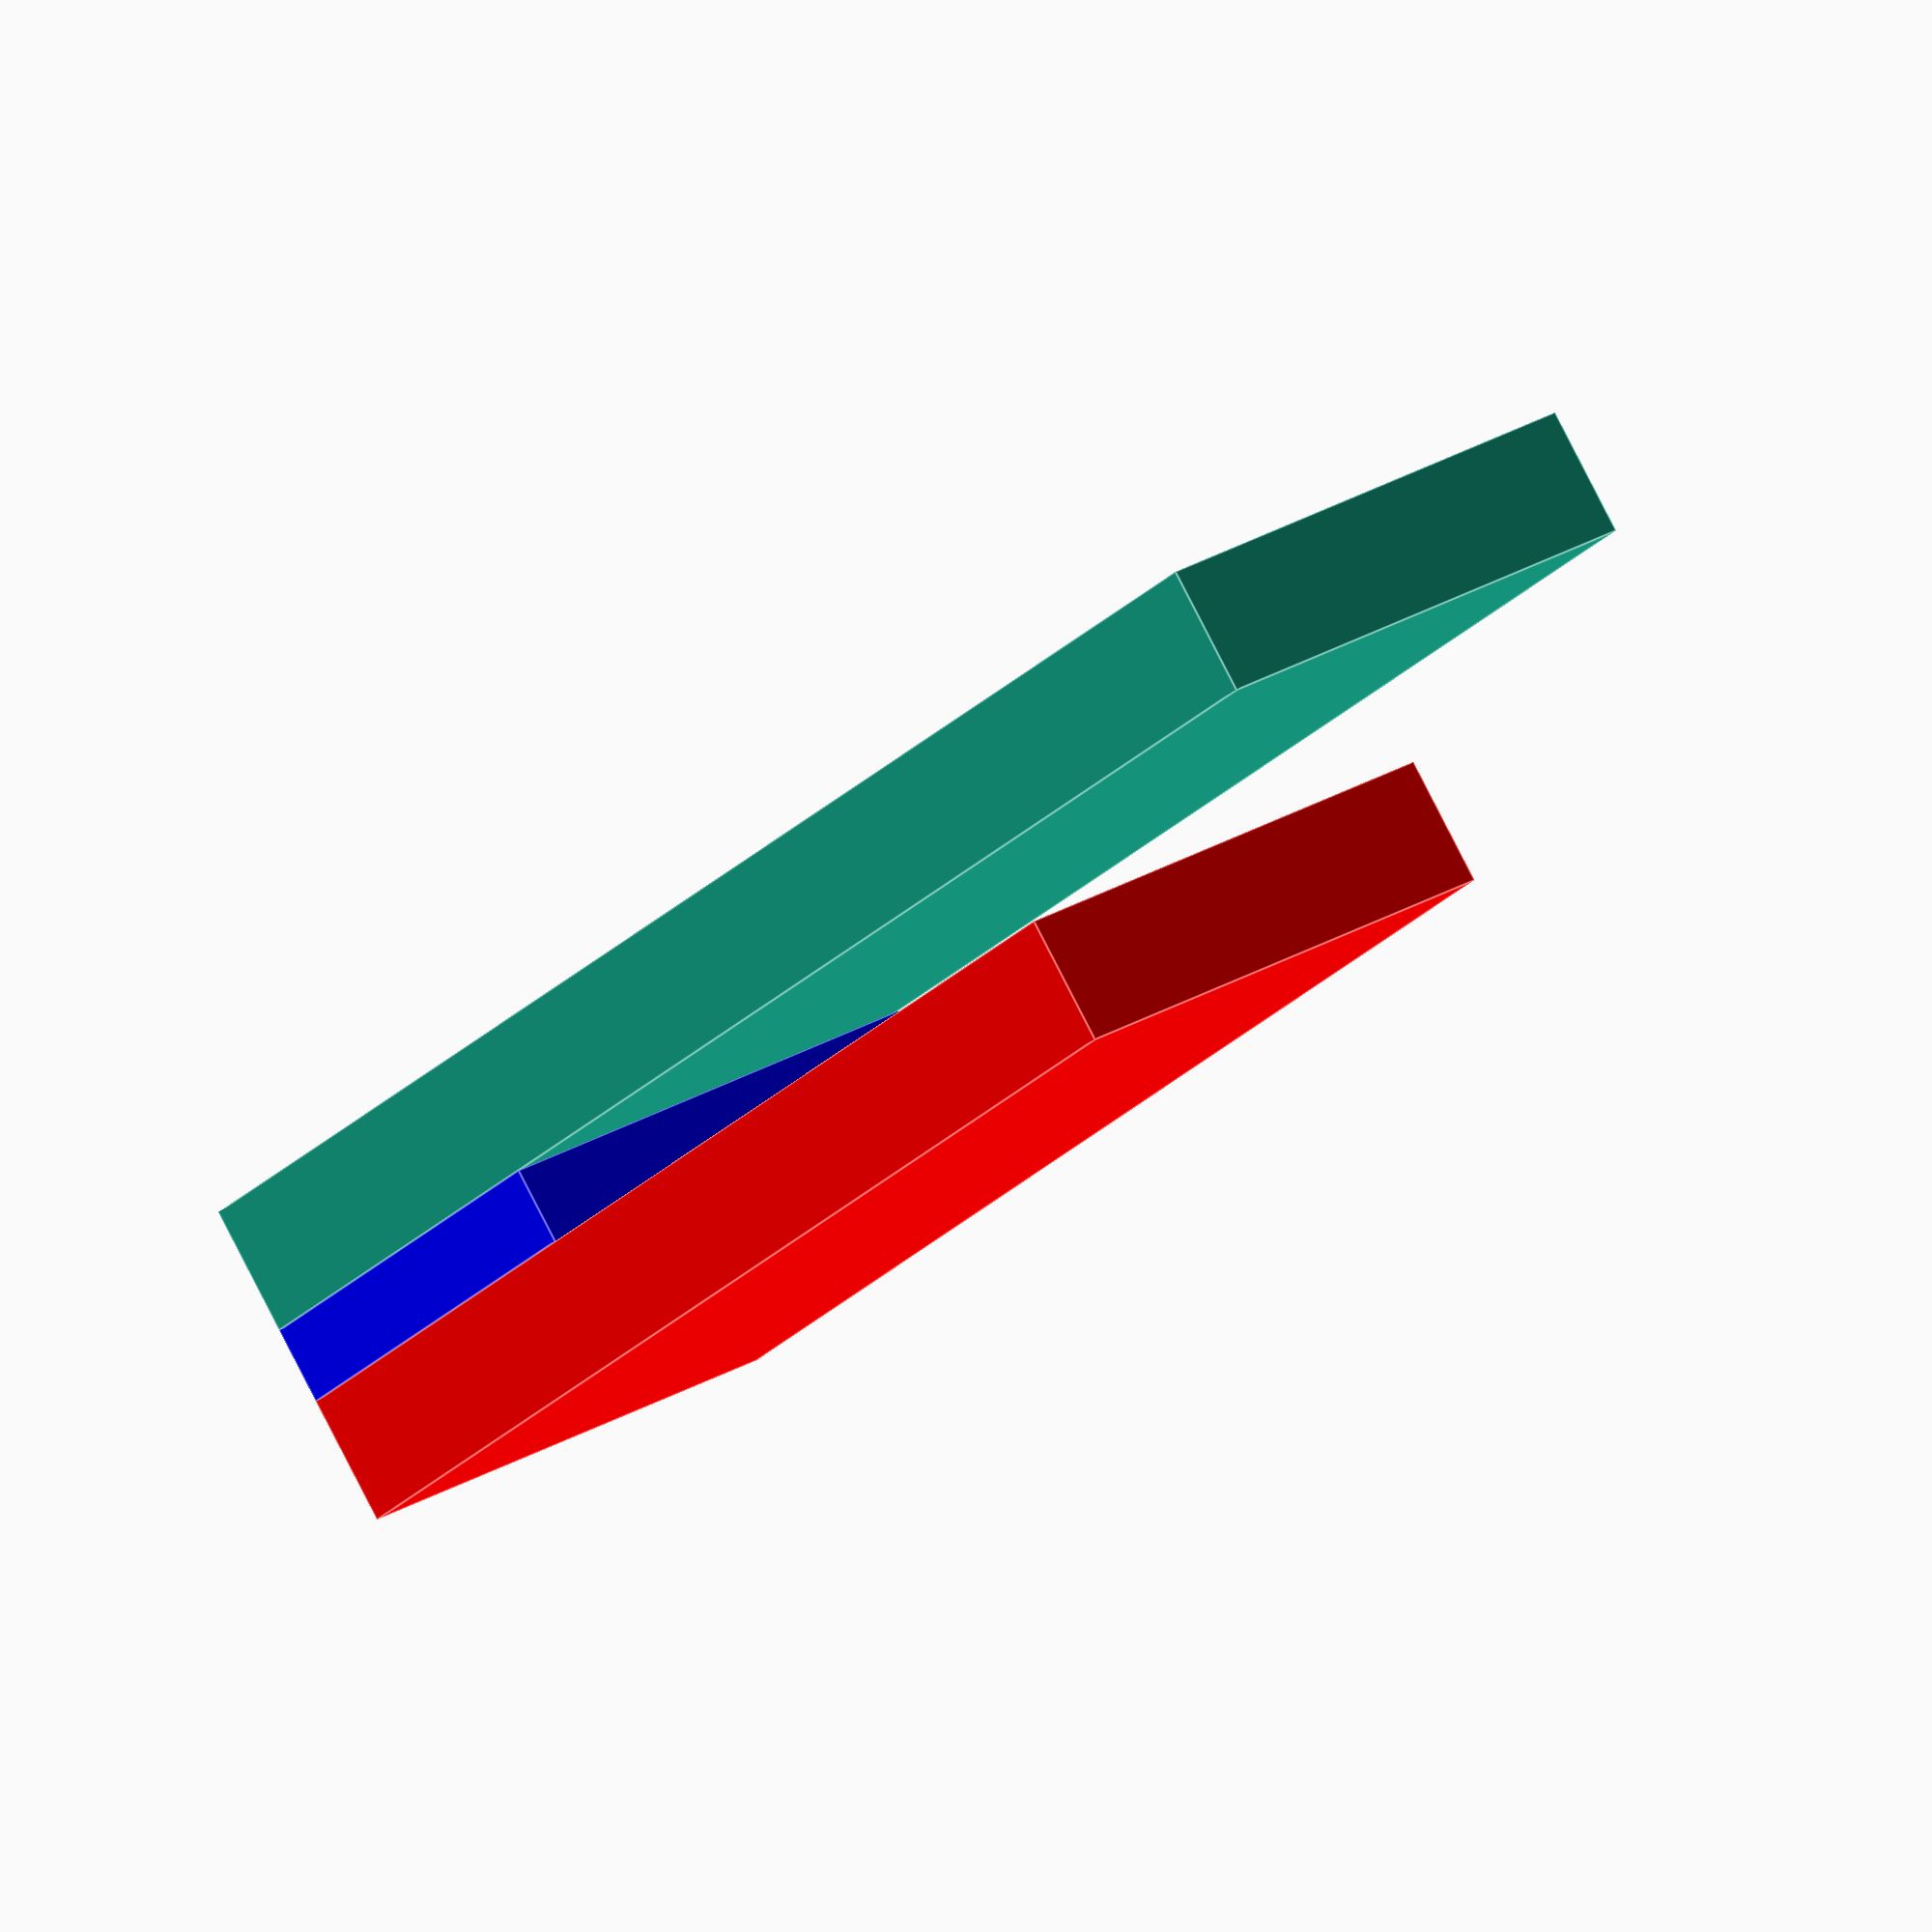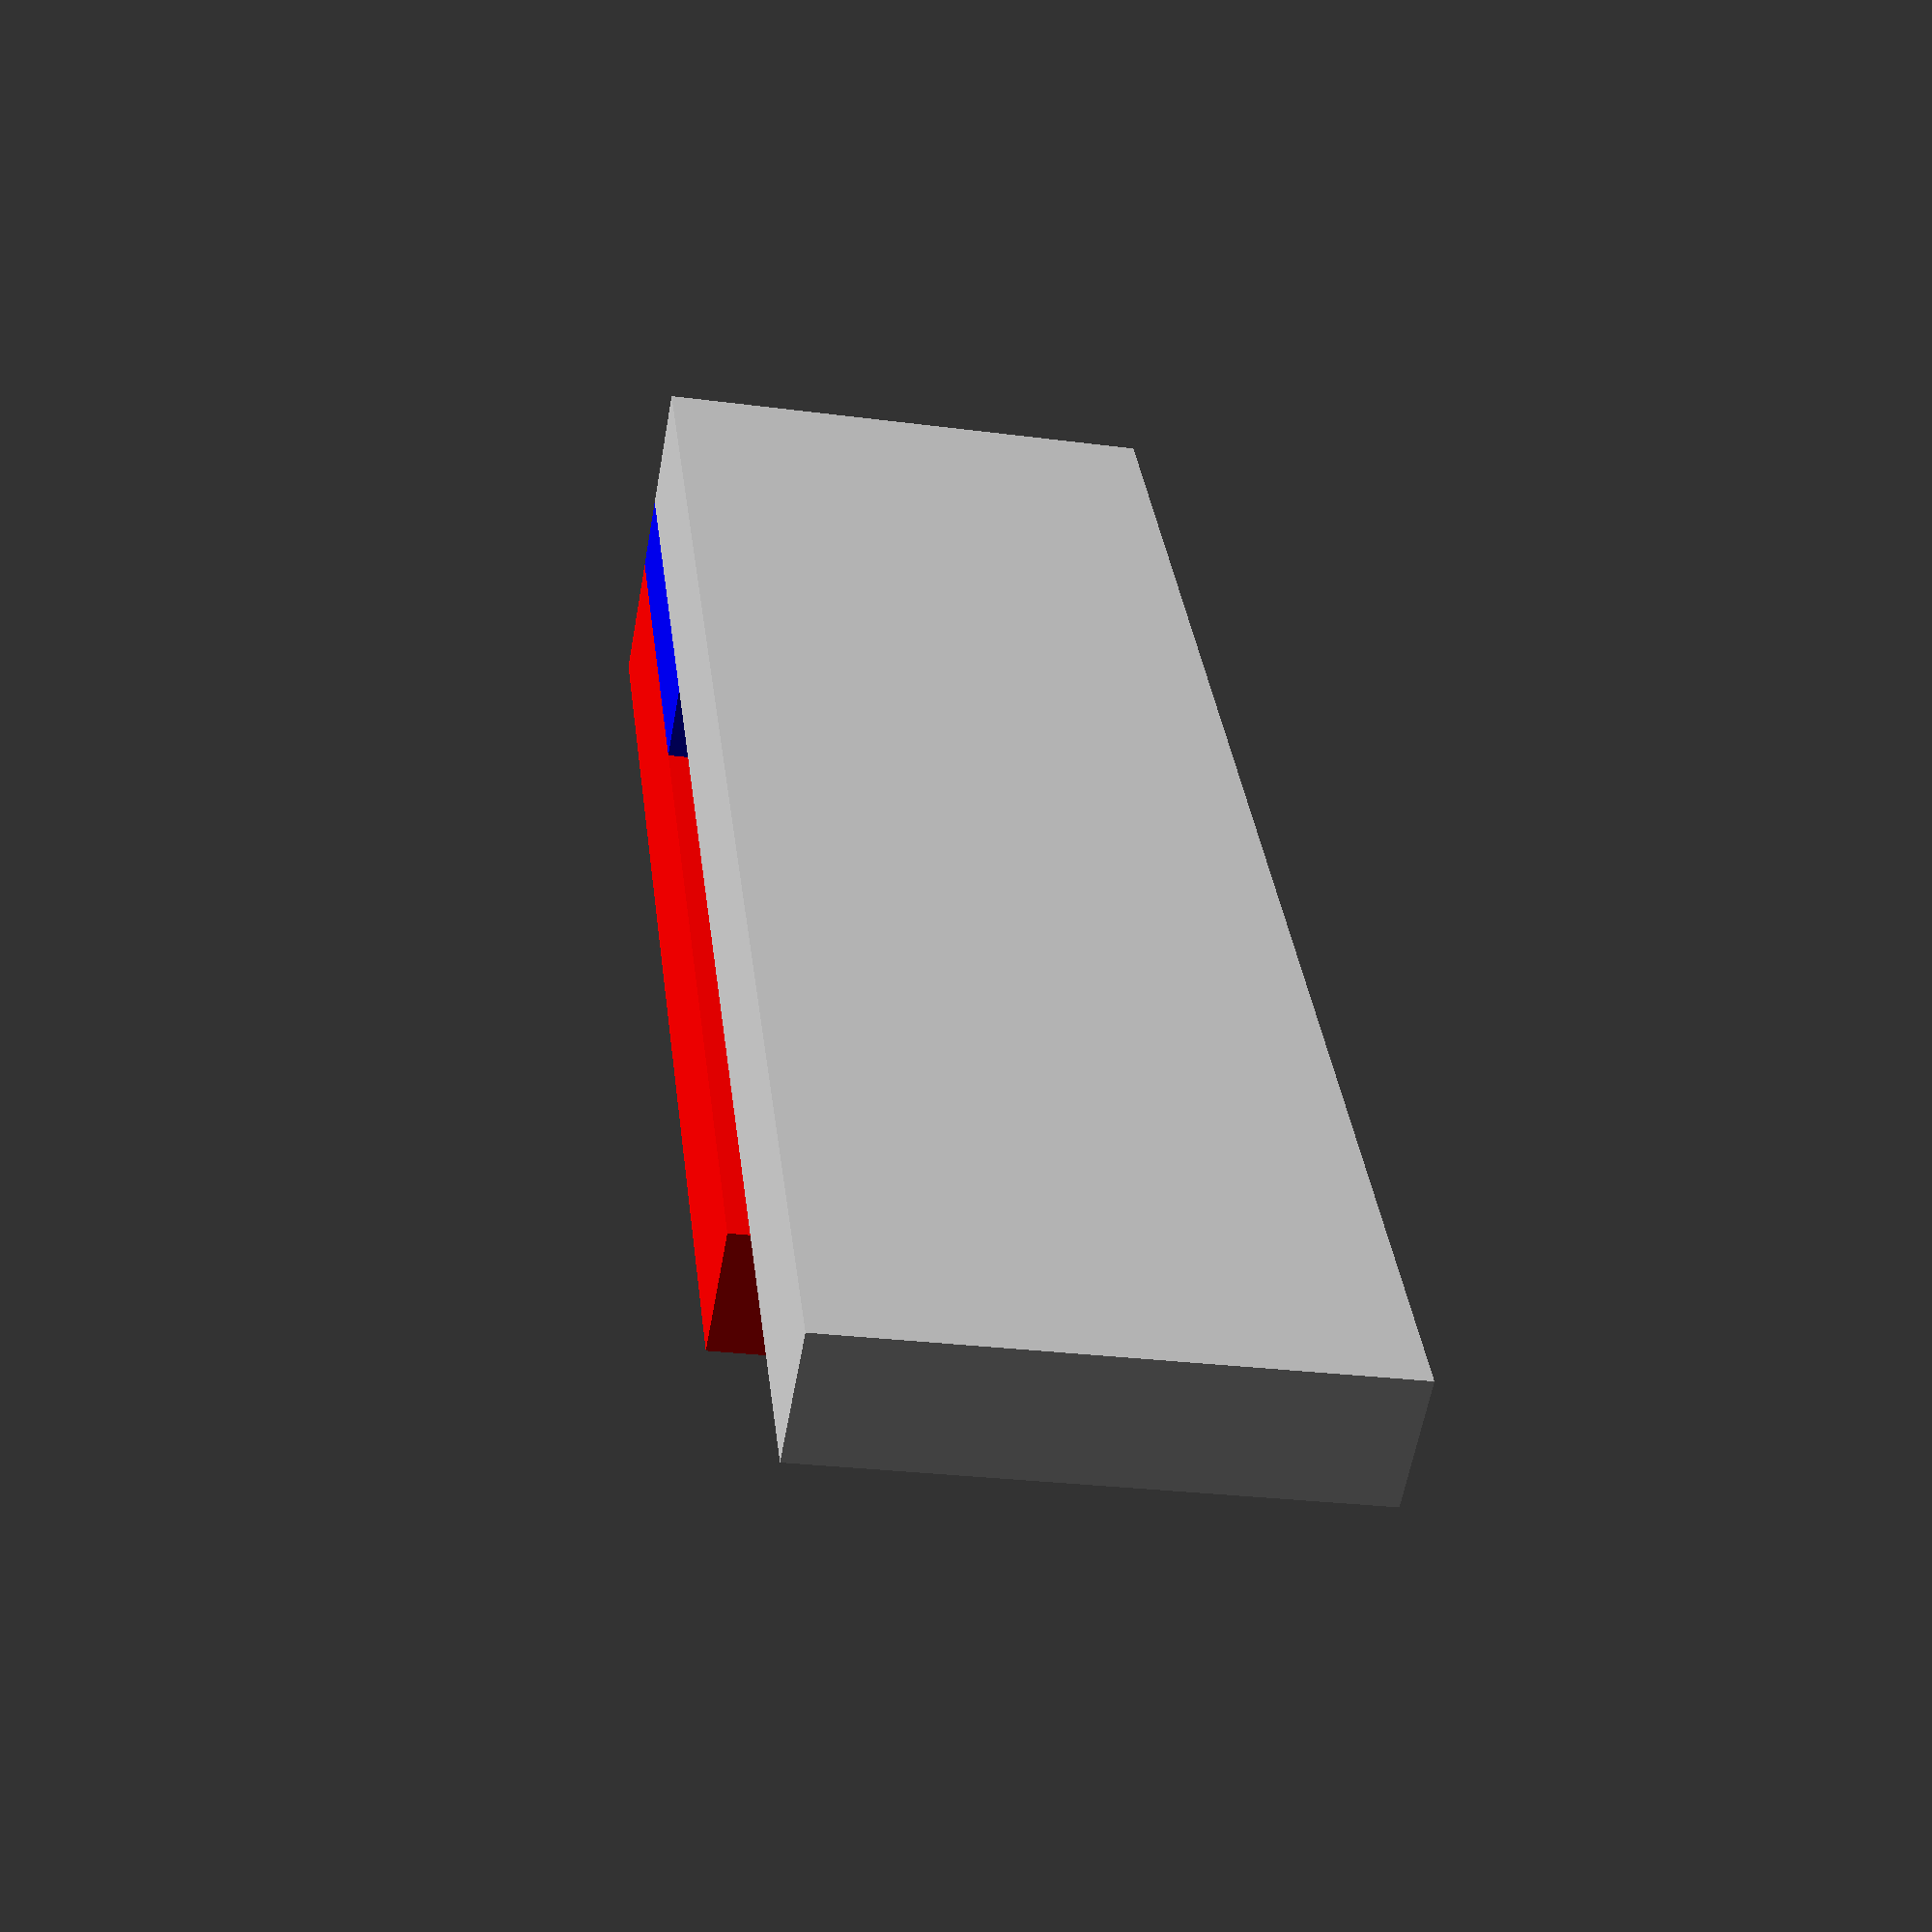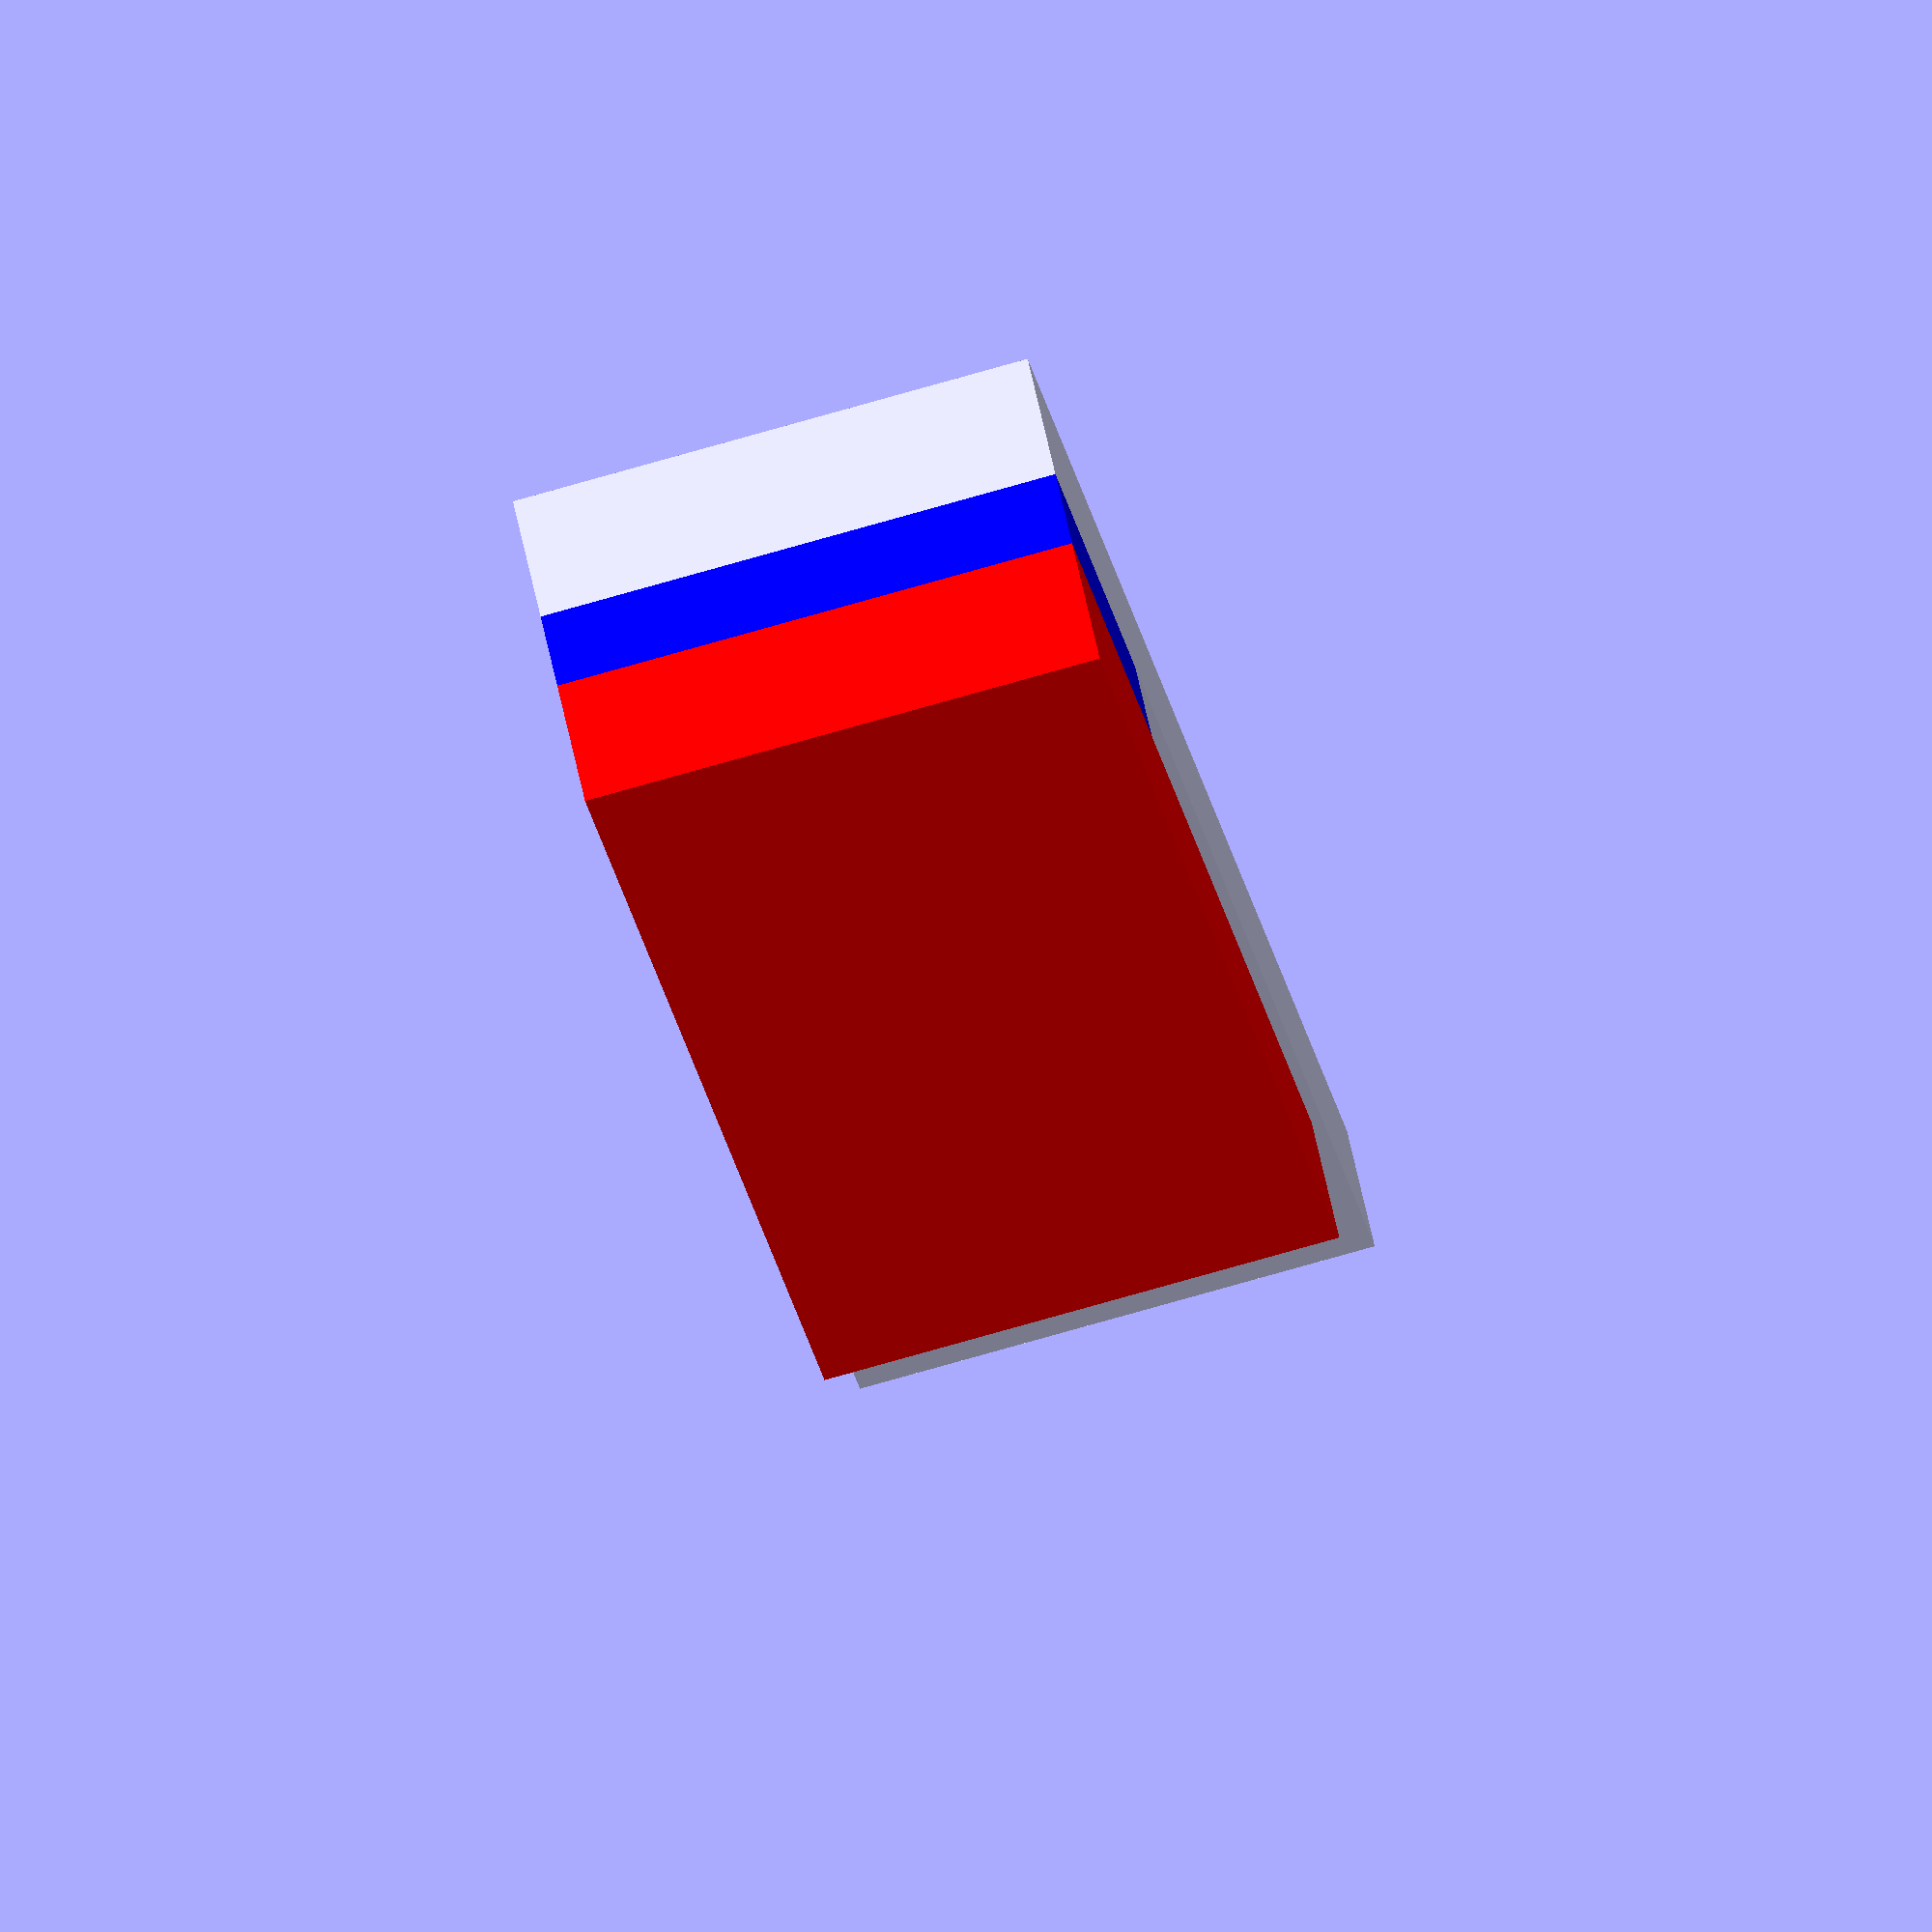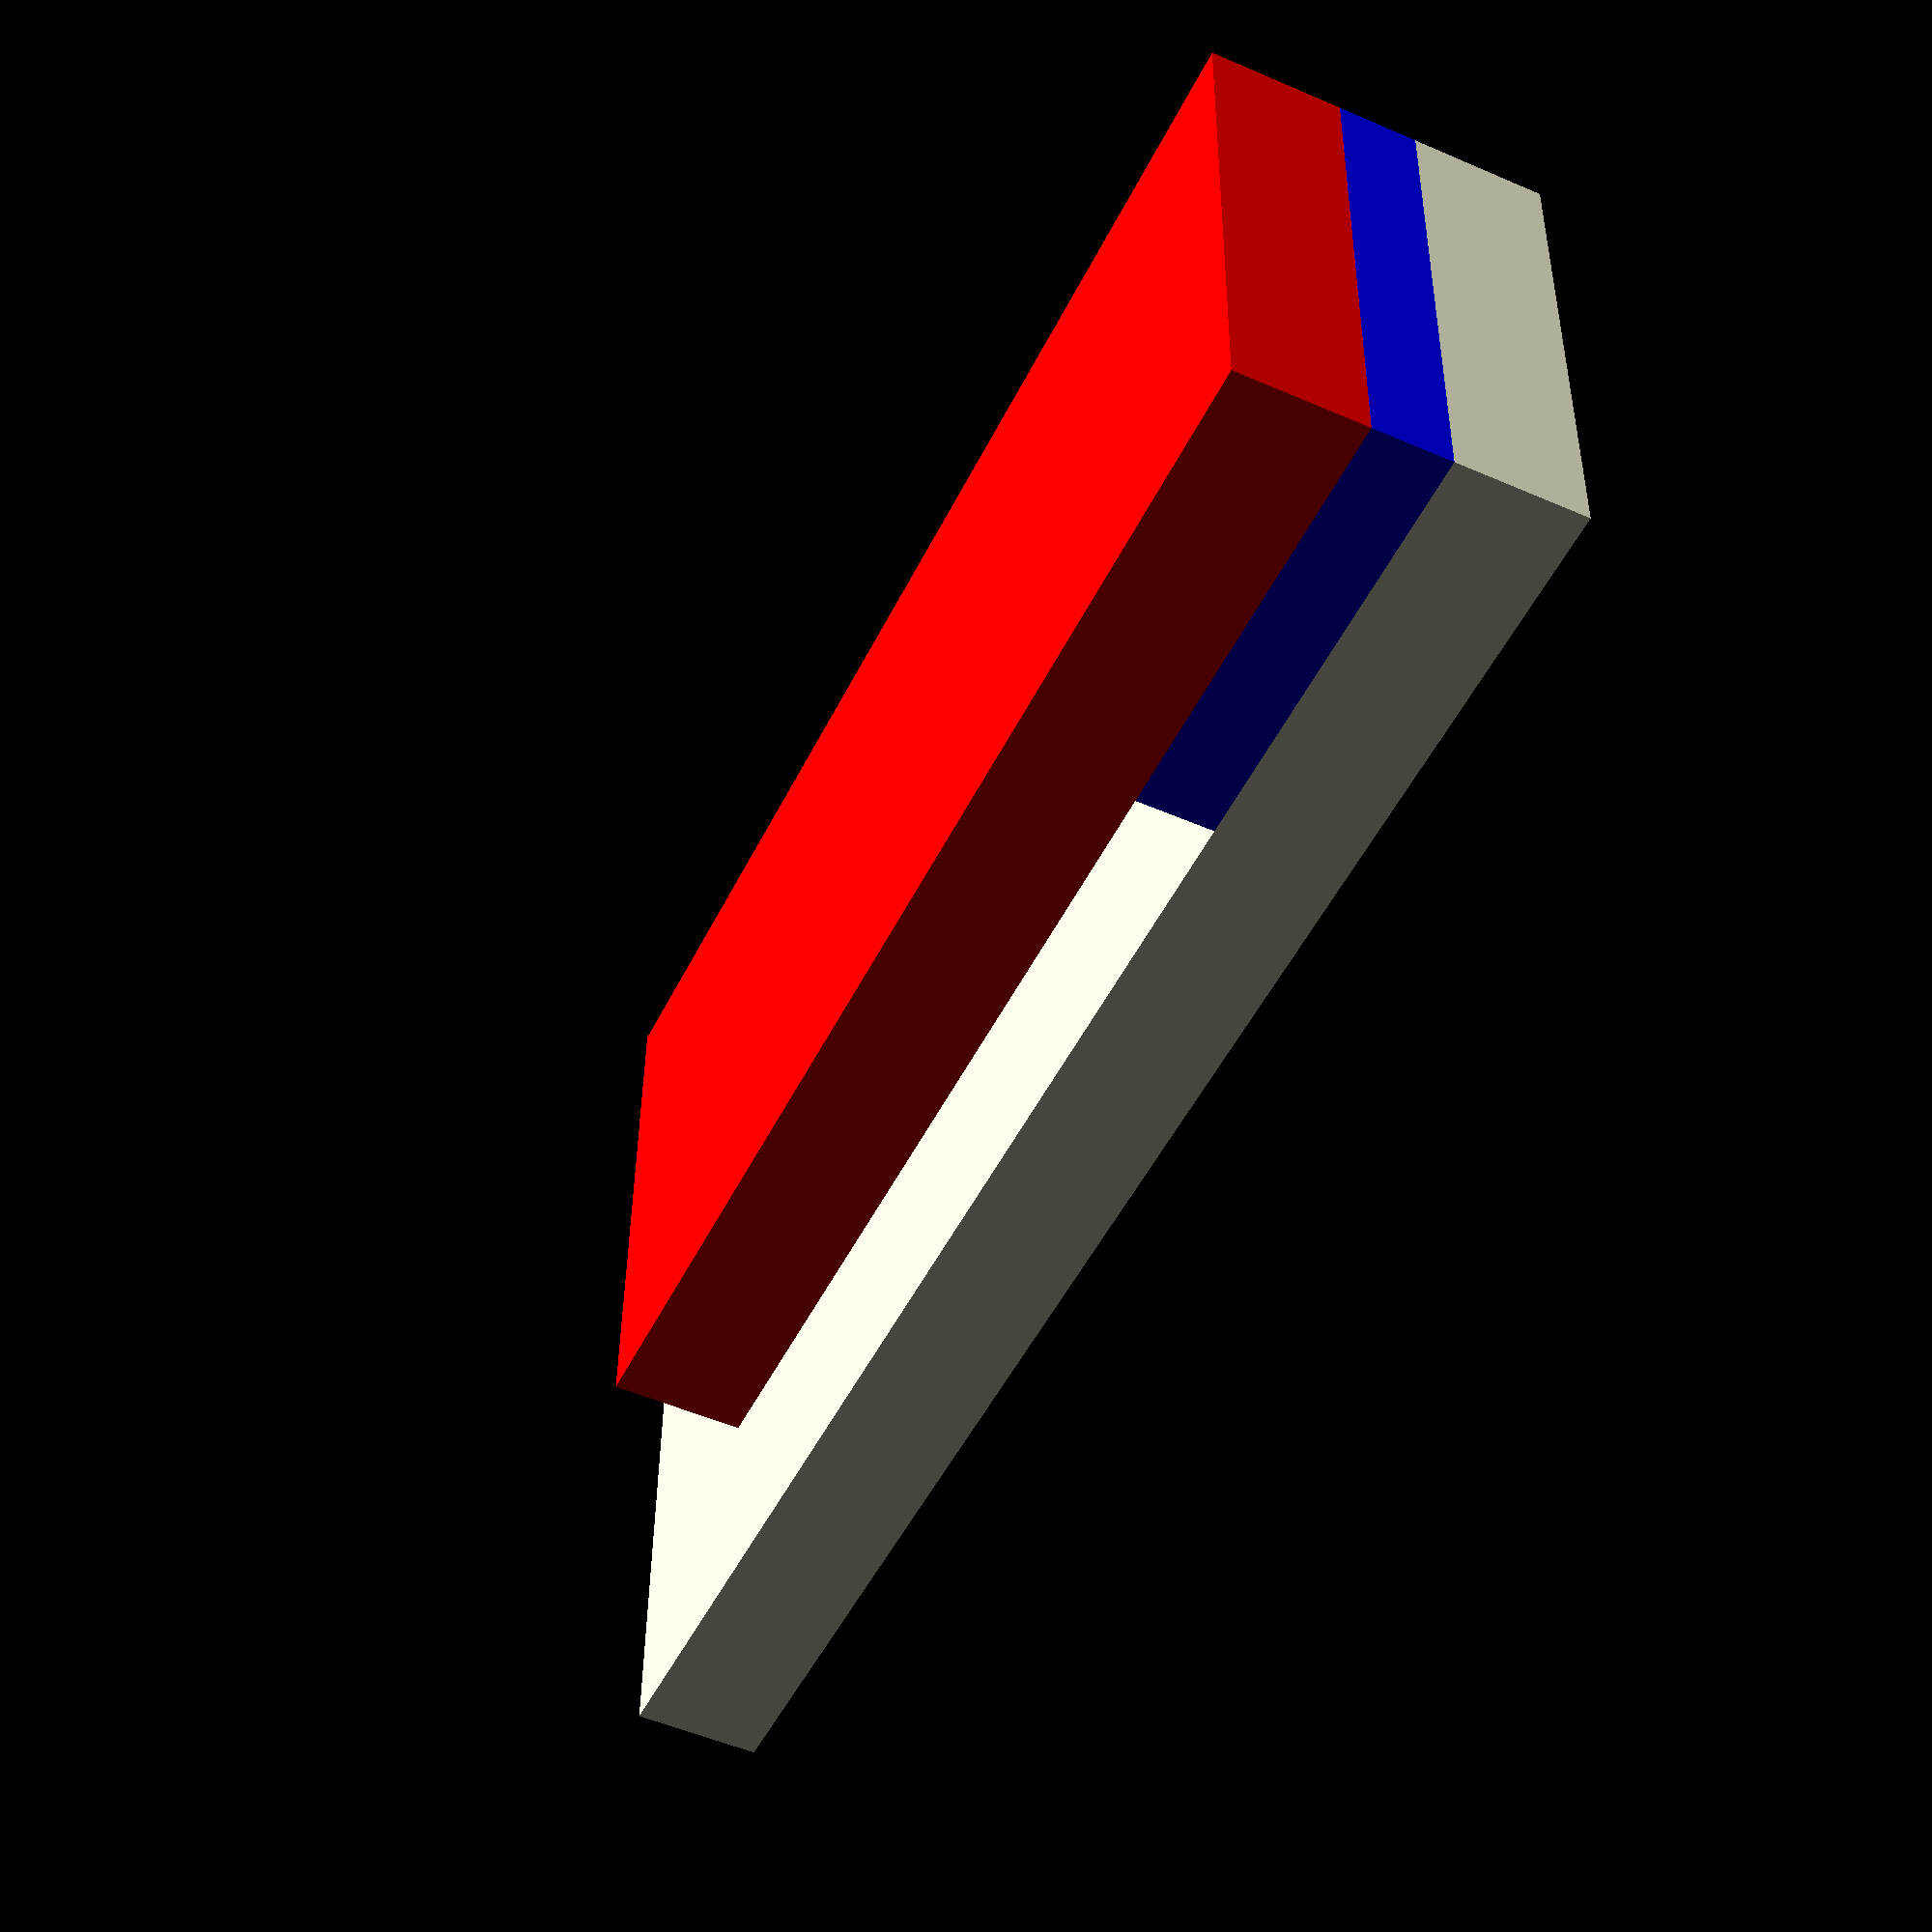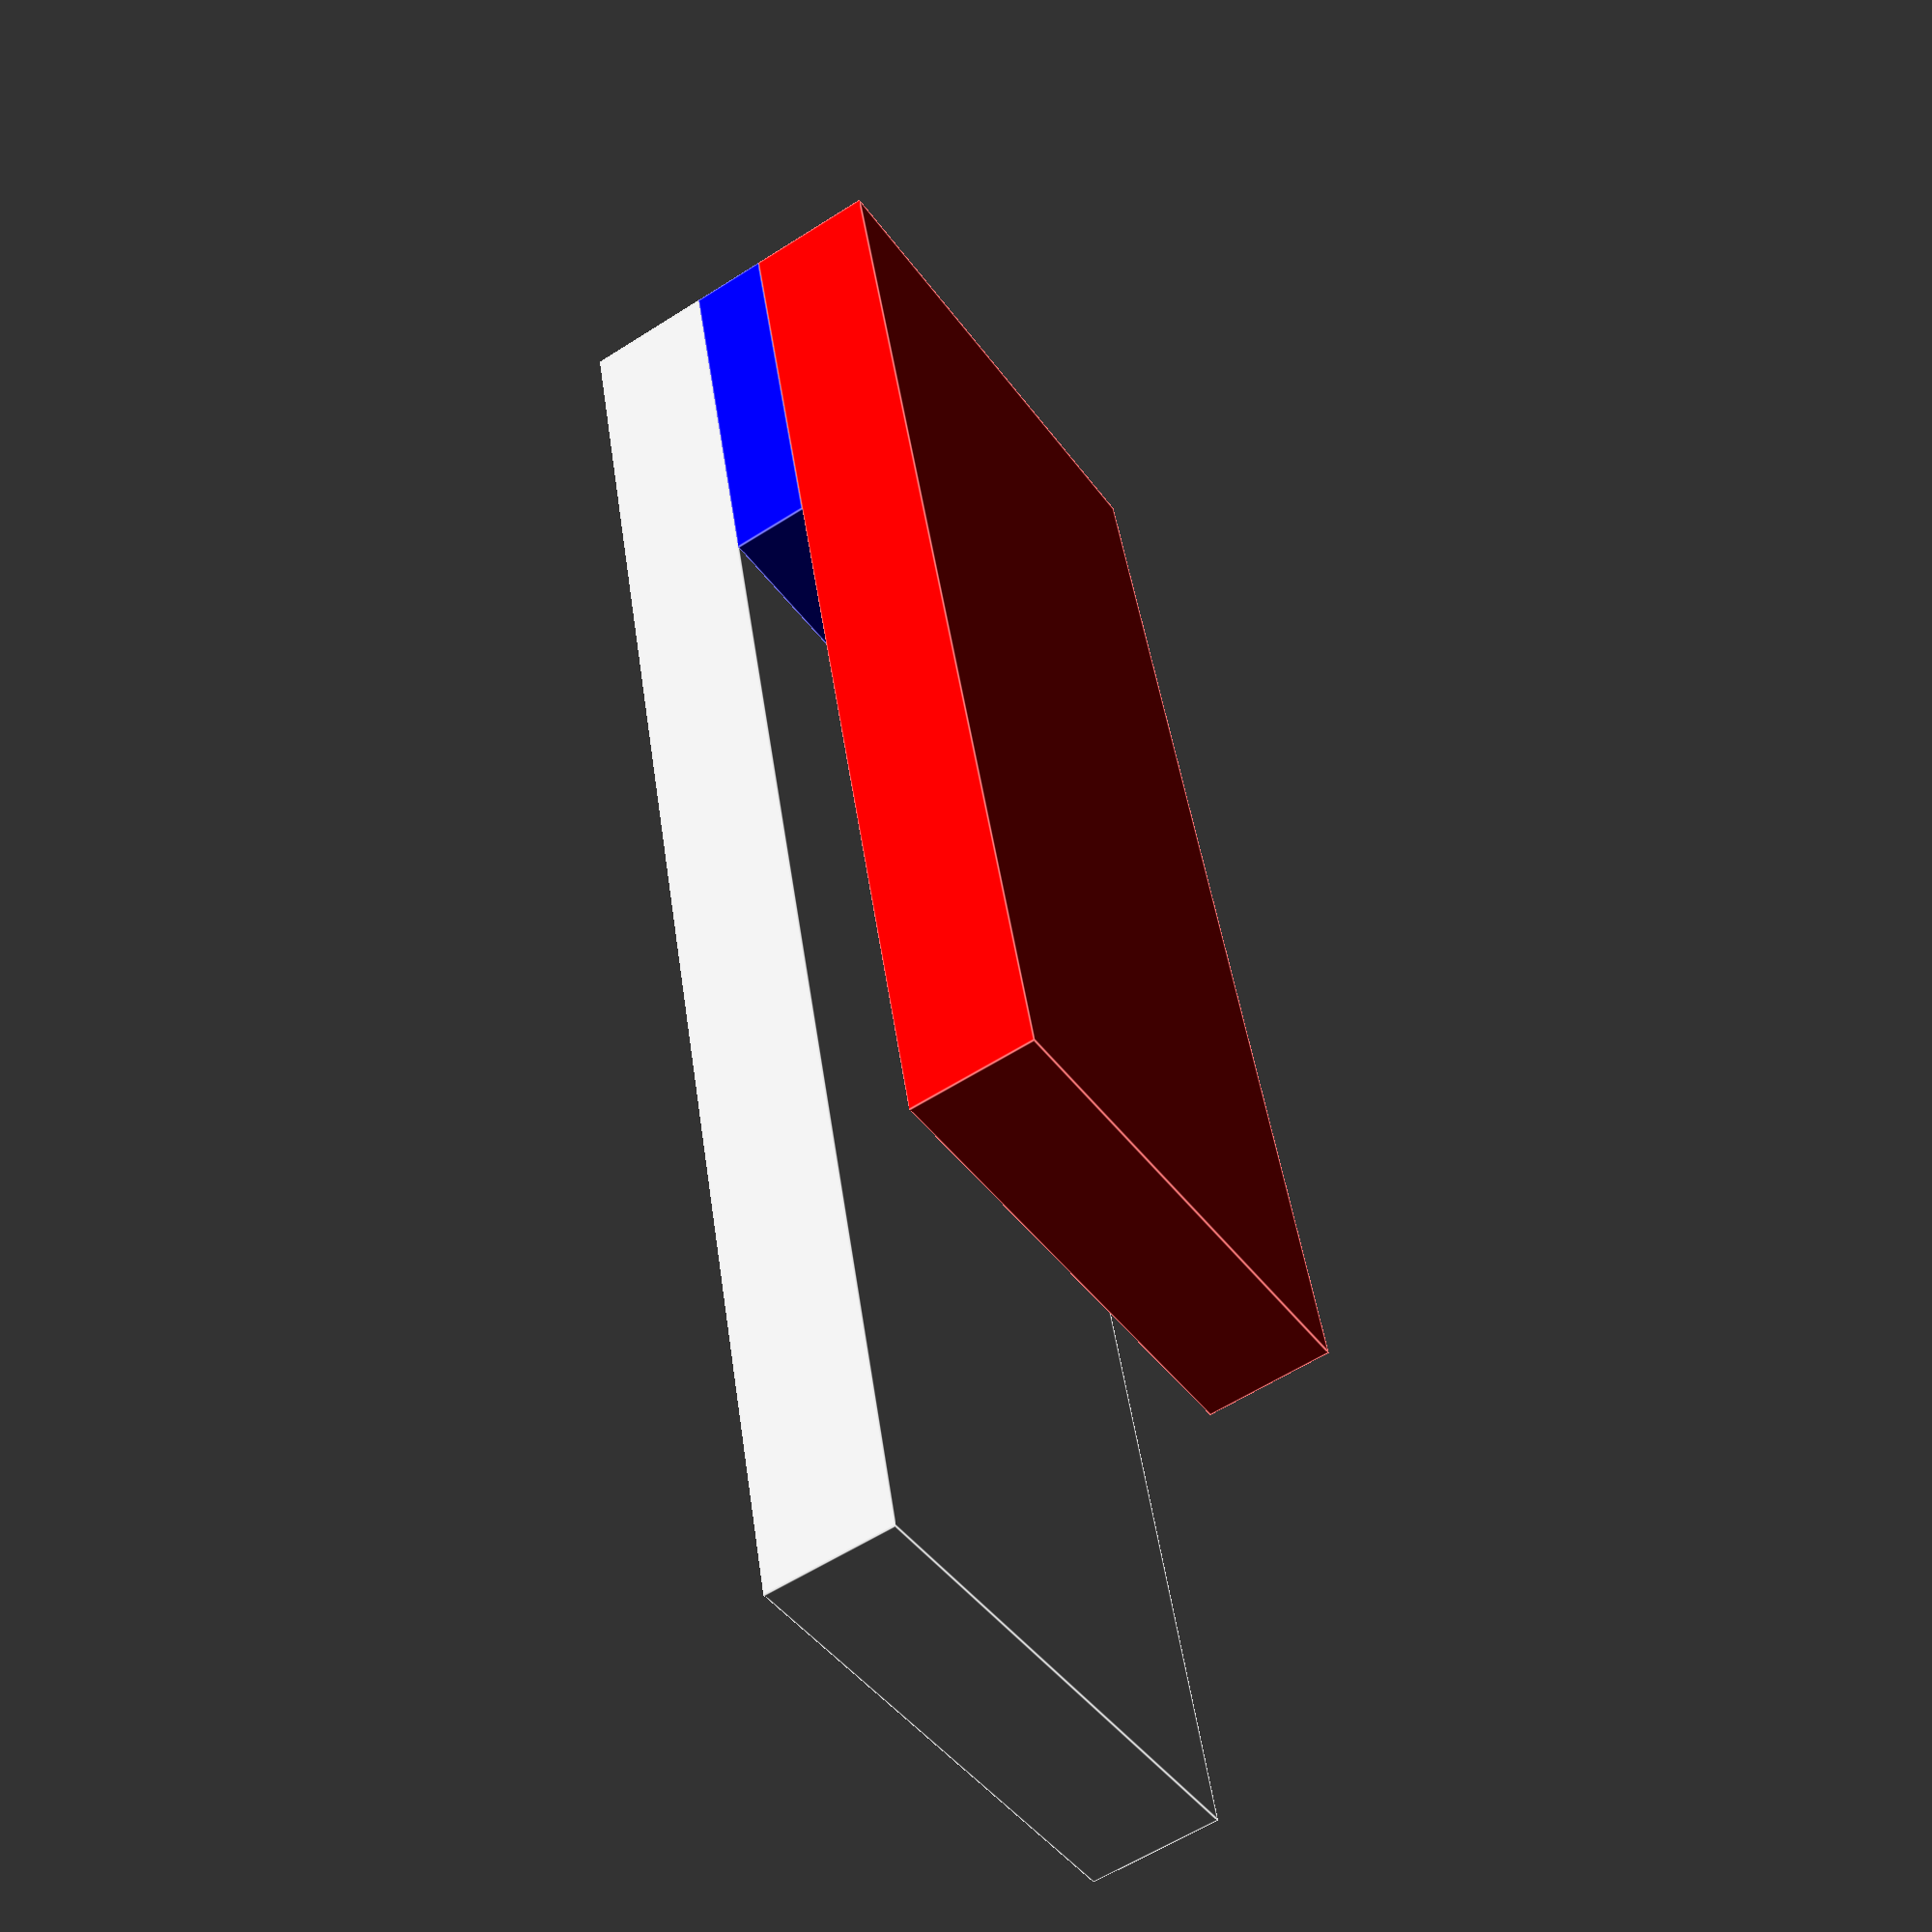
<openscad>
width=12;

backdepth=3;
backhang=40;

backwidth=1.8;

cube([backhang, backdepth, width]);

translate([0, backdepth, 0]) {
  color("blue") {
    cube([10, backwidth, width]);
  }
}

fronthang=30;

translate([0, backdepth+backwidth, 0]) {
  color("red") {
    cube([fronthang, backdepth, width]);
  }
}

hangerhang = 15;
hanger_length = 60;

/*
translate([fronthang-hangerhang, backdepth+backdepth+backwidth, 0]) {
  color("orange") {
    cube([hangerhang, hanger_length, width]);
  }
}

hook_height = 20;

translate([fronthang-hook_height, backdepth+backdepth+backwidth+hanger_length, 0]) {
  color("green") {
    cube([hook_height, backdepth, width]);
  }
}
*/
</openscad>
<views>
elev=335.0 azim=220.4 roll=225.2 proj=o view=edges
elev=205.8 azim=302.7 roll=282.0 proj=p view=wireframe
elev=256.4 azim=49.2 roll=74.1 proj=o view=wireframe
elev=140.0 azim=244.6 roll=359.5 proj=p view=wireframe
elev=222.4 azim=261.0 roll=147.6 proj=p view=edges
</views>
